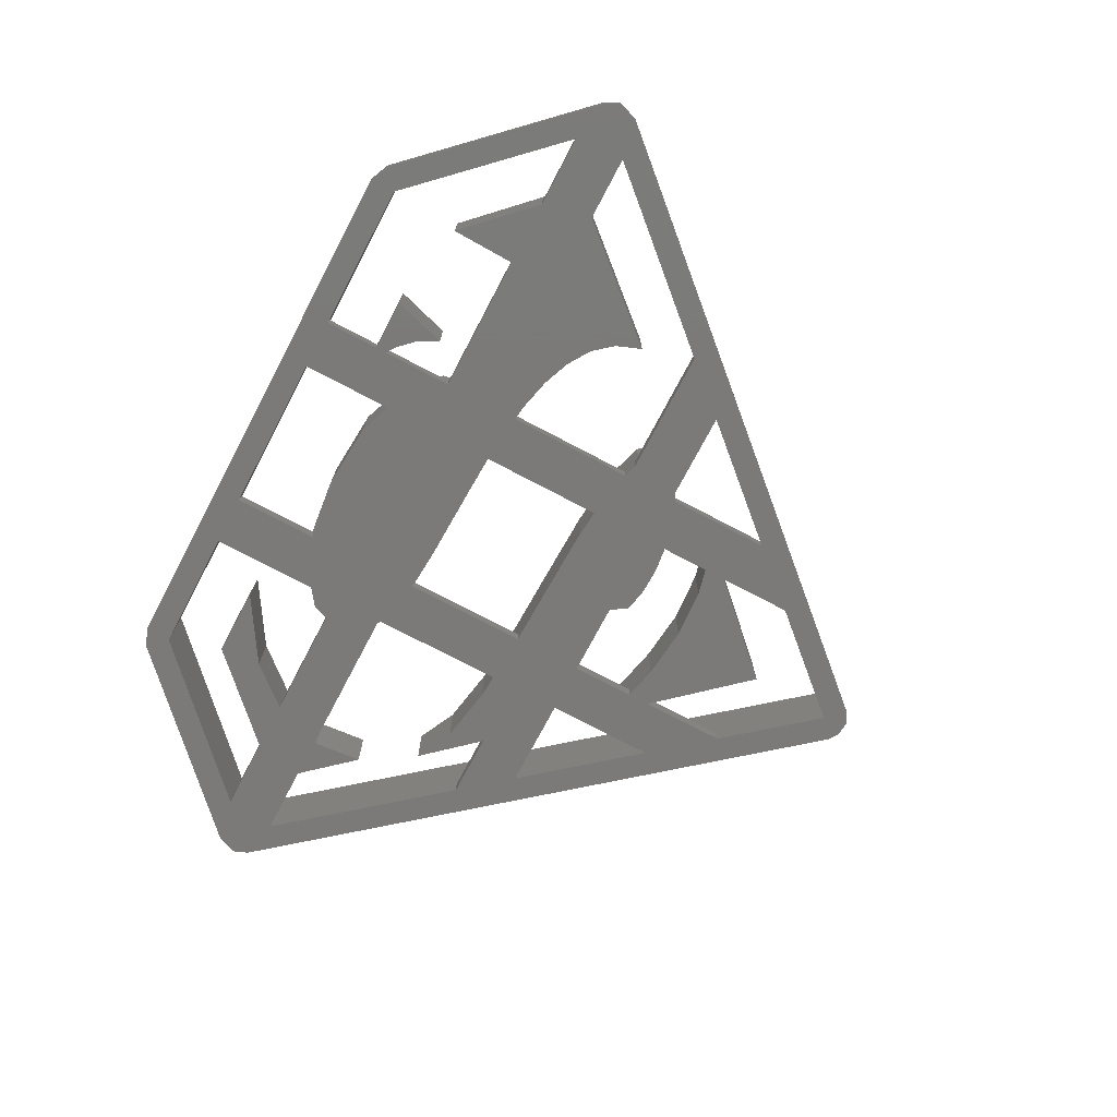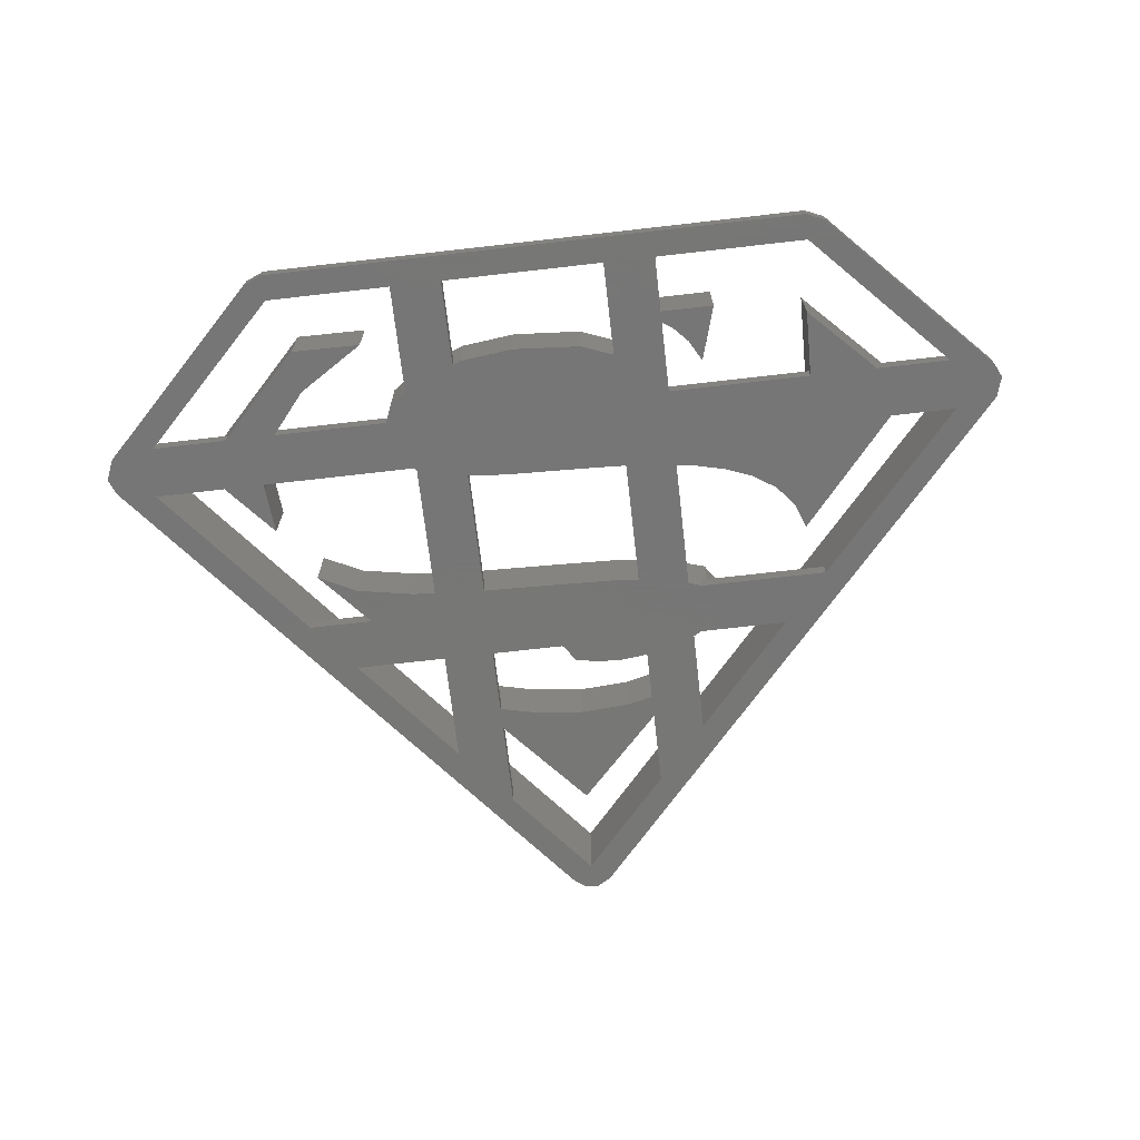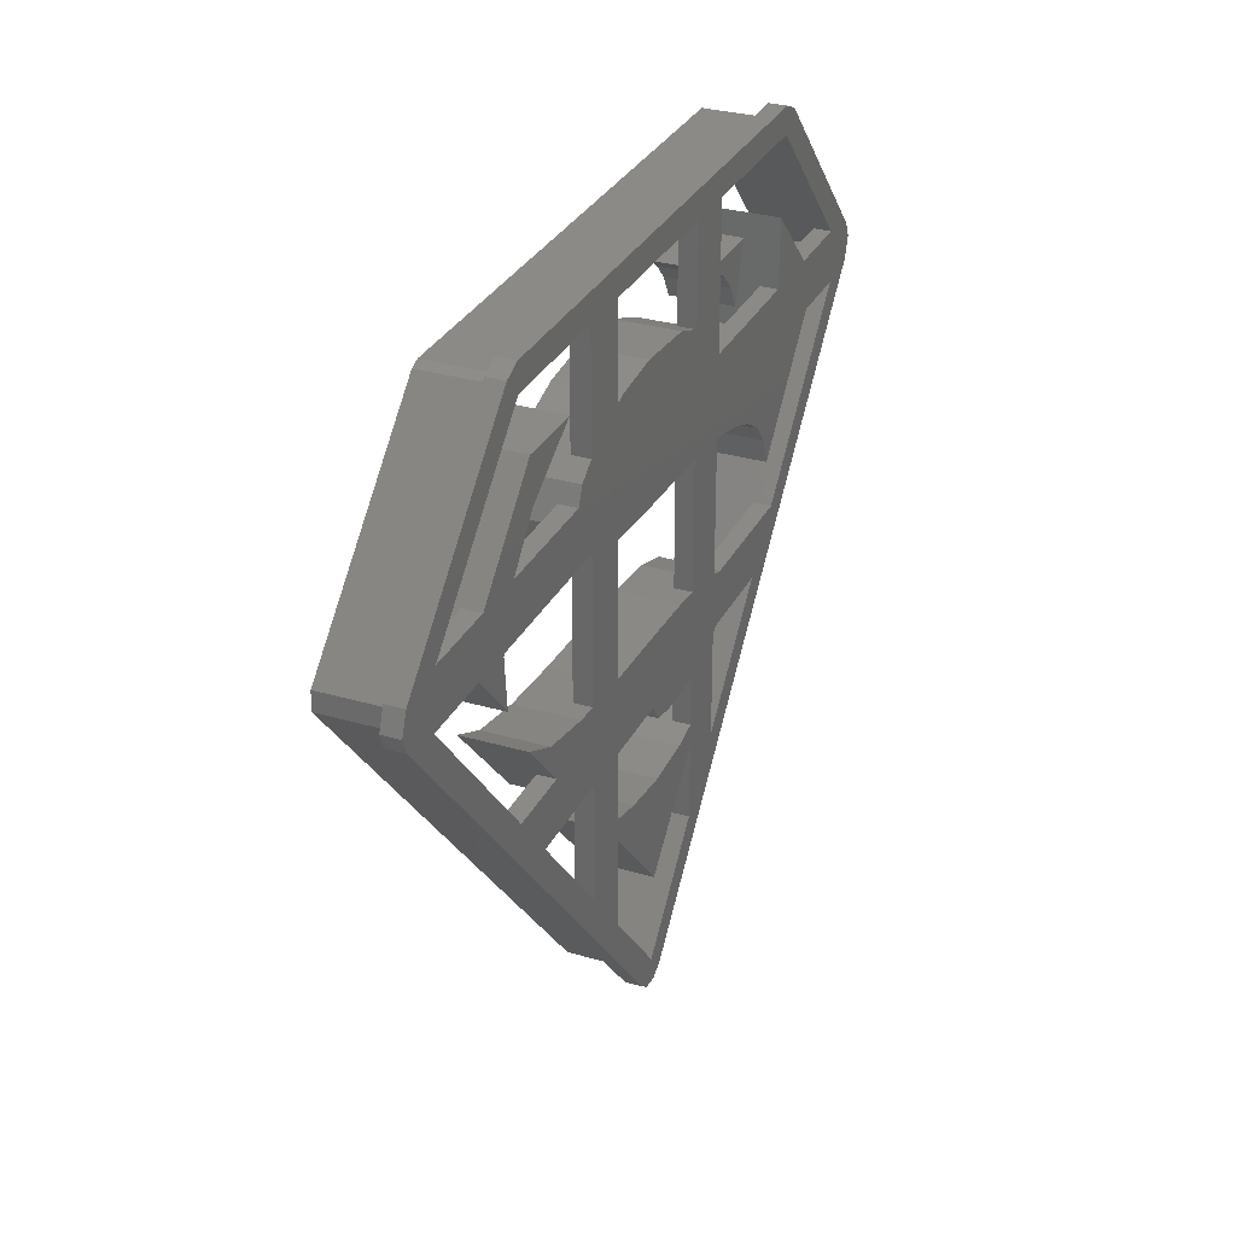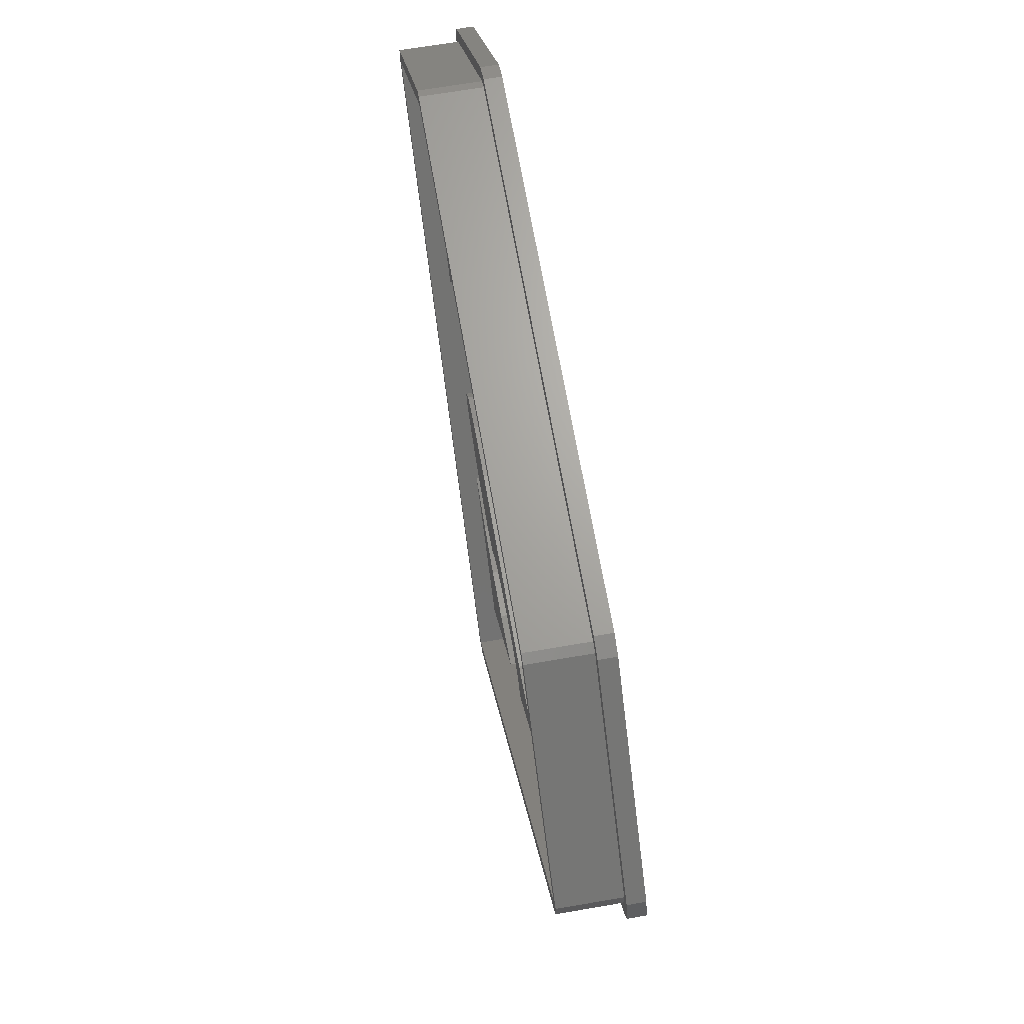
<metadata>
{"format":"stl","ext":"stl","renderer":"f3d","projection":"perspective","resolution":1024,"background":"white","views":[{"elev":-73.6,"azim":-117.8,"up":"+Z"},{"elev":-69.2,"azim":-173.4,"up":"+Z"},{"elev":30.8,"azim":112.9,"up":"+Y"},{"elev":67.4,"azim":80.2,"up":"+Y"}]}
</metadata>
<code>
# stl→obj: 302 verts, 640 faces
v -15.5 15.5 0
v -15.5 23.9 2
v -15.5 23.9 0
v -15.5 15.5 2
v -15.5 -28.31 0
v -15.5 -16.04 2
v -15.5 -16.04 0
v -15.5 -28.31 2
v -15.5 25.23 0
v -15.5 31.74 2
v -15.5 31.74 0
v -15.5 25.23 2
v -15.5 -8.981 0
v -15.5 6.301 2
v -15.5 6.301 0
v -15.5 -8.981 2
v -13.03 25.23 2
v -9.5 20.68 2
v -9.5 31.75 2
v -11.39 19.96 2
v -14.91 24.3 2
v -14.79 16.15 2
v -15.84 10.76 2
v -32.28 15.5 2
v -32.17 10.76 2
v 15.5 -15.5 2
v 9.5 -15.5 2
v 12.45 -22.4 2
v 9.147 -11.97 2
v 12.48 -11.65 2
v 5.811 -12.82 2
v 2.839 -14.09 2
v 0.8481 -15.5 2
v 23.77 -9.5 2
v 26.42 -15.5 2
v 31.4 -9.5 2
v 19.01 -14.86 2
v 17.76 -12.98 2
v 15.47 -11.95 2
v 15.5 -28.65 2
v 9.5 -25.74 2
v 9.5 -35.88 2
v 9.5 -23.08 2
v 46.42 15.5 2
v 37.69 15.5 2
v 41.06 12.02 2
v 47.17 9.5 2
v 49.56 12.37 2
v 38.83 9.5 2
v -40.12 15.5 2
v -48.75 15.5 2
v -43.6 12 2
v -49.19 9.5 2
v -41.43 9.5 2
v -51.75 12.37 2
v -32.26 -9.5 2
v -19.56 -12.29 2
v -17.8 -9.695 2
v -26.91 -15.5 2
v -17.17 -9.5 2
v -17.5 -14.94 2
v -16.48 -15.5 2
v -18.98 -13.65 2
v -9.612 -17.81 2
v -9.5 -23.61 2
v -9.5 -17.83 2
v -12.73 -22.86 2
v -12.62 -17.12 2
v -15.32 -16.14 2
v -9.5 -26.25 2
v -9.5 -35.04 2
v 15.5 31.79 2
v 13.78 20.24 2
v 15.5 18.96 2
v 9.5 21.66 2
v 9.5 31.78 2
v -13.12 6.624 2
v -9.5 -7.882 2
v -9.5 6.899 2
v -13.1 -8.234 2
v 14.76 8.915 2
v 15.5 -6.718 2
v 15.5 9.283 2
v 11.8 8.151 2
v 10.16 -7.072 2
v 9.5 7.846 2
v 9.5 -7.09 2
v 31.76 15.5 2
v 18.31 15.5 2
v 19.01 13.76 2
v 18.49 11.62 2
v 32.24 14.92 2
v 33.95 9.5 2
v 17.03 10.04 2
v 15.94 9.5 2
v -9.5 -26.25 0
v -9.5 -35.04 0
v -9.5 31.75 0
v -9.5 20.68 0
v -9.5 6.899 0
v -9.5 -7.882 0
v -9.5 -17.83 0
v -9.5 -23.61 0
v -16.73 23.06 0
v -21.7 25.23 0
v -18.41 21.28 0
v -19.79 18.78 0
v -17.28 6.06 0
v -21.08 5.163 0
v -32.28 15.5 0
v -24.42 3.868 0
v -27.18 2.092 0
v -41.43 9.5 0
v -29.19 -0.2822 0
v -30.35 -3.32 0
v -40.12 15.5 0
v -32.46 23.23 0
v -48.75 15.5 0
v -49.19 9.5 0
v -16.48 -15.5 0
v -17.17 -9.5 0
v -26.91 -15.5 0
v -32.26 -9.5 0
v 8.301 7.687 0
v 9.5 21.66 0
v 9.5 7.846 0
v 8.434 22.01 0
v 4.35 7.421 0
v 2.258 22.71 0
v -4.3 7.139 0
v -5.694 22.15 0
v -8.749 6.956 0
v 9.5 -15.5 0
v 1.727 -7.305 0
v 9.5 -7.09 0
v 0.8481 -15.5 0
v -6.309 -7.57 0
v 0.5811 -15.69 0
v -3.403 -18.08 0
v -0.6143 -17.51 0
v -6.475 -18.16 0
v 9.5 -25.74 0
v 5.528 -24.01 0
v 9.5 -23.08 0
v 0.1328 -36.34 0
v -0.5645 -24.69 0
v -6.441 -24.32 0
v 33.95 9.5 0
v 18.31 15.5 0
v 31.76 15.5 0
v 15.94 9.5 0
v 15.5 9.283 0
v 15.5 18.96 0
v 17.53 17.45 0
v 38.83 9.5 0
v 46.42 15.5 0
v 47.17 9.5 0
v 37.69 15.5 0
v 34.05 9.197 0
v 33.52 3.47 0
v 51.86 10.45 0
v 51.68 14.49 0
v 52.55 12.17 0
v 31.4 -9.5 0
v 26.42 -15.5 0
v 3.006 -48.4 0
v 15.5 -15.5 0
v 15.5 -28.65 0
v 15.5 -6.718 0
v 9.5 -35.88 0
v 0.6973 -46.48 0
v 1.903 -49.23 0
v 0.05841 -49.42 0
v -1.542 -48.48 0
v -53.99 10.37 0
v -53.91 14.44 0
v -54.72 12.77 0
v 32.24 33.93 0
v 30.12 31.81 0
v 30.11 34.81 0
v 15.5 31.79 0
v 9.5 31.78 0
v -33.22 34.71 0
v -33.22 31.71 0
v -35.39 33.78 0
v 27.71 20.37 0
v 28.12 25.38 0
v 20 25.28 0
v 23.77 -9.5 0
v 18.16 -6.541 0
v 24.9 -5.329 0
v 29.48 -3.071 0
v 49.56 12.37 9
v 0.6973 -46.48 9
v -51.75 12.37 9
v -33.22 31.71 9
v 30.12 31.81 9
v 31.18 32.87 9
v 50.62 13.43 9
v 30.11 33.31 9
v -33.22 33.21 9
v -34.3 32.75 9
v -52.83 13.41 9
v 50.71 11.41 9
v 1.851 -47.44 9
v -0.4226 -47.48 9
v -52.87 11.37 9
v 50.71 11.41 2
v 1.851 -47.44 2
v 50.62 13.43 2
v 31.18 32.87 2
v 30.11 33.31 2
v -33.22 33.21 2
v -34.3 32.75 2
v -52.83 13.41 2
v -52.87 11.37 2
v -0.4226 -47.48 2
v 52.55 12.17 2
v 32.24 33.93 2
v 51.68 14.49 2
v 30.11 34.81 2
v -33.22 34.71 2
v -35.39 33.78 2
v -54.72 12.77 2
v -53.91 14.44 2
v 51.86 10.45 2
v 3.006 -48.4 2
v 1.903 -49.23 2
v 0.05841 -49.42 2
v -1.542 -48.48 2
v -53.99 10.37 2
v 41.06 12.02 7
v 32.24 14.92 7
v 34.05 9.197 7
v 28.12 25.38 7
v 27.71 20.37 7
v 20 25.28 7
v 33.52 3.47 7
v -18.41 21.28 7
v -21.7 25.23 7
v -19.79 18.78 7
v -16.73 23.06 7
v -14.91 24.3 7
v -13.03 25.23 7
v 17.03 10.04 7
v 19.01 13.76 7
v 17.53 17.45 7
v 18.49 11.62 7
v 14.76 8.915 7
v 13.78 20.24 7
v 11.8 8.151 7
v 8.301 7.687 7
v 8.434 22.01 7
v 4.35 7.421 7
v 2.258 22.71 7
v -4.3 7.139 7
v -5.694 22.15 7
v -11.39 19.96 7
v -8.749 6.956 7
v -14.79 16.15 7
v -15.84 10.76 7
v -13.12 6.624 7
v -17.28 6.06 7
v -21.08 5.163 7
v -32.17 10.76 7
v -24.42 3.868 7
v -27.18 2.092 7
v -29.19 -0.2822 7
v -43.6 12 7
v -30.35 -3.32 7
v -32.46 23.23 7
v 24.9 -5.329 7
v 19.01 -14.86 7
v 29.48 -3.071 7
v 17.76 -12.98 7
v 18.16 -6.541 7
v 15.47 -11.95 7
v 12.48 -11.65 7
v 10.16 -7.072 7
v 9.147 -11.97 7
v 5.811 -12.82 7
v 1.727 -7.305 7
v 2.839 -14.09 7
v 0.5811 -15.69 7
v -6.309 -7.57 7
v -3.403 -18.08 7
v -0.6143 -17.51 7
v -6.475 -18.16 7
v -9.612 -17.81 7
v -13.1 -8.234 7
v -12.62 -17.12 7
v -15.32 -16.14 7
v -17.8 -9.695 7
v -17.5 -14.94 7
v -18.98 -13.65 7
v -19.56 -12.29 7
v 5.528 -24.01 7
v 0.1328 -36.34 7
v 12.45 -22.4 7
v -0.5645 -24.69 7
v -6.441 -24.32 7
v -12.73 -22.86 7
f 1 2 3
f 2 1 4
f 5 6 7
f 6 5 8
f 9 10 11
f 10 9 12
f 13 14 15
f 14 13 16
f 17 18 19
f 18 17 20
f 10 17 19
f 17 10 12
f 21 20 17
f 2 20 21
f 20 2 22
f 4 22 2
f 4 23 22
f 24 23 4
f 23 24 25
f 26 27 28
f 29 27 30
f 31 27 29
f 32 27 31
f 27 32 33
f 34 35 36
f 37 35 34
f 37 26 35
f 38 26 37
f 39 26 38
f 30 26 39
f 27 26 30
f 26 28 40
f 41 40 28
f 40 41 42
f 28 27 43
f 44 45 46
f 44 47 48
f 46 47 44
f 47 46 49
f 50 51 52
f 53 52 51
f 52 53 54
f 53 51 55
f 56 57 58
f 57 56 59
f 56 58 60
f 61 59 62
f 63 59 61
f 59 63 57
f 64 65 66
f 67 64 68
f 64 67 65
f 67 68 69
f 8 70 67
f 6 67 69
f 67 6 8
f 70 8 71
f 72 73 74
f 75 72 76
f 72 75 73
f 77 78 79
f 78 77 80
f 14 80 77
f 80 14 16
f 81 82 83
f 84 82 81
f 84 85 82
f 86 85 84
f 85 86 87
f 88 89 90
f 91 92 88
f 91 88 90
f 92 91 93
f 94 93 91
f 93 94 95
f 71 96 70
f 96 71 97
f 18 98 19
f 98 18 99
f 78 100 79
f 100 78 101
f 65 102 66
f 102 65 103
f 104 9 3
f 105 104 106
f 104 105 9
f 105 106 107
f 108 1 15
f 109 1 108
f 110 109 111
f 110 111 112
f 109 110 1
f 113 112 114
f 113 114 115
f 110 116 117
f 112 113 110
f 110 113 116
f 113 118 116
f 118 113 119
f 120 13 7
f 120 121 13
f 122 121 120
f 121 122 123
f 124 125 126
f 125 124 127
f 128 127 124
f 128 129 127
f 130 129 128
f 130 131 129
f 99 130 132
f 1 132 100
f 130 99 131
f 133 134 135
f 136 134 133
f 137 136 138
f 139 138 140
f 138 139 137
f 136 137 134
f 141 137 139
f 102 137 141
f 137 102 101
f 142 143 144
f 145 143 142
f 145 146 143
f 145 147 146
f 96 147 145
f 147 96 103
f 148 149 150
f 151 149 148
f 152 149 151
f 149 152 153
f 149 153 154
f 155 156 157
f 155 158 156
f 148 155 159
f 159 155 160
f 161 162 163
f 161 157 162
f 161 164 157
f 161 165 164
f 166 165 161
f 144 167 168
f 135 167 133
f 126 169 135
f 169 126 152
f 142 168 170
f 165 166 168
f 168 166 170
f 171 166 172
f 166 171 170
f 173 171 172
f 174 171 173
f 174 97 171
f 5 96 97
f 96 5 103
f 7 103 5
f 102 7 101
f 13 101 7
f 101 15 100
f 103 7 102
f 174 5 97
f 174 122 5
f 175 122 174
f 122 175 123
f 123 175 119
f 119 175 176
f 176 175 177
f 156 162 157
f 156 178 162
f 179 178 156
f 179 180 178
f 181 180 179
f 144 168 142
f 167 144 133
f 167 135 169
f 152 126 153
f 125 153 126
f 153 125 181
f 182 181 125
f 182 180 181
f 98 180 182
f 15 101 13
f 1 100 15
f 132 1 99
f 3 99 1
f 9 99 3
f 99 9 98
f 11 98 9
f 183 98 11
f 183 11 184
f 98 183 180
f 184 185 183
f 118 185 184
f 118 176 185
f 176 118 119
f 155 148 158
f 150 158 148
f 186 158 150
f 158 186 187
f 187 186 188
f 165 189 164
f 167 189 165
f 189 167 190
f 190 167 169
f 189 191 192
f 191 189 190
f 144 27 133
f 27 144 43
f 125 76 182
f 76 125 75
f 170 41 142
f 41 170 42
f 135 86 126
f 86 135 87
f 40 167 26
f 167 40 168
f 74 181 72
f 181 74 153
f 82 152 83
f 152 82 169
f 136 27 33
f 27 136 133
f 167 35 26
f 35 167 165
f 122 62 59
f 62 122 120
f 121 56 60
f 56 121 123
f 164 34 36
f 34 164 189
f 119 54 53
f 54 119 113
f 155 47 49
f 47 155 157
f 151 93 95
f 93 151 148
f 1 24 4
f 24 1 110
f 116 51 50
f 51 116 118
f 156 45 44
f 45 156 158
f 150 89 88
f 89 150 149
f 170 171 42
f 165 168 35
f 157 164 47
f 47 193 48
f 36 47 164
f 47 36 193
f 35 193 36
f 40 35 168
f 194 35 40
f 194 40 42
f 35 194 193
f 194 42 171
f 195 53 55
f 53 56 119
f 195 56 53
f 195 59 56
f 59 8 122
f 194 59 195
f 59 194 8
f 8 194 71
f 171 71 194
f 71 171 97
f 119 56 123
f 122 8 5
f 196 51 184
f 195 51 196
f 51 195 55
f 184 51 118
f 98 76 19
f 76 98 182
f 19 196 10
f 184 10 196
f 10 184 11
f 196 19 197
f 76 197 19
f 72 197 76
f 179 72 181
f 72 179 197
f 44 179 156
f 179 44 197
f 193 44 48
f 44 193 197
f 198 193 199
f 198 197 193
f 200 197 198
f 200 196 197
f 201 196 200
f 202 196 201
f 202 195 196
f 195 202 203
f 193 204 199
f 193 205 204
f 194 205 193
f 194 206 205
f 195 206 194
f 207 195 203
f 195 207 206
f 205 208 204
f 208 205 209
f 204 210 199
f 210 204 208
f 199 211 198
f 211 199 210
f 211 200 198
f 200 211 212
f 212 201 200
f 201 212 213
f 213 202 201
f 202 213 214
f 215 202 214
f 202 215 203
f 216 203 215
f 203 216 207
f 217 207 216
f 207 217 206
f 217 205 206
f 205 217 209
f 218 210 208
f 219 210 220
f 219 211 210
f 219 212 211
f 221 212 219
f 221 213 212
f 222 213 221
f 222 214 213
f 223 214 222
f 223 215 214
f 224 215 225
f 225 215 223
f 210 218 220
f 218 208 226
f 208 227 226
f 209 227 208
f 227 209 228
f 209 229 228
f 217 229 209
f 217 230 229
f 216 230 217
f 216 231 230
f 215 224 216
f 216 224 231
f 172 227 228
f 227 172 166
f 227 161 226
f 161 227 166
f 226 163 218
f 163 226 161
f 218 162 220
f 162 218 163
f 220 178 219
f 178 220 162
f 178 221 219
f 221 178 180
f 180 222 221
f 222 180 183
f 183 223 222
f 223 183 185
f 176 223 185
f 223 176 225
f 177 225 176
f 225 177 224
f 175 224 177
f 224 175 231
f 174 231 175
f 231 174 230
f 174 229 230
f 229 174 173
f 173 228 229
f 228 173 172
f 232 233 234
f 235 233 232
f 235 236 233
f 236 235 237
f 232 234 238
f 239 240 241
f 242 240 239
f 243 240 242
f 240 243 244
f 245 246 247
f 246 245 248
f 247 249 245
f 250 249 247
f 250 251 249
f 252 250 253
f 250 252 251
f 253 254 252
f 255 254 253
f 255 256 254
f 257 256 255
f 258 256 257
f 256 258 259
f 260 259 258
f 261 259 260
f 259 261 262
f 261 263 262
f 261 264 263
f 265 264 261
f 264 265 266
f 266 265 267
f 265 268 267
f 269 268 265
f 268 269 270
f 269 265 271
f 272 273 274
f 275 272 276
f 272 275 273
f 276 277 275
f 276 278 277
f 279 278 276
f 279 280 278
f 279 281 280
f 282 281 279
f 281 282 283
f 282 284 283
f 285 284 282
f 286 284 285
f 284 286 287
f 285 288 286
f 285 289 288
f 290 289 285
f 289 290 291
f 290 292 291
f 293 292 290
f 292 293 294
f 293 295 294
f 295 293 296
f 297 298 299
f 300 298 297
f 301 298 300
f 298 301 302
f 235 45 187
f 232 45 235
f 45 232 46
f 187 45 158
f 187 237 235
f 237 187 188
f 188 236 237
f 236 188 186
f 88 186 150
f 186 88 236
f 233 88 92
f 88 233 236
f 93 233 92
f 93 234 233
f 234 93 159
f 148 159 93
f 160 234 159
f 234 160 238
f 232 49 46
f 238 49 232
f 160 49 238
f 49 160 155
f 239 104 242
f 104 239 106
f 242 2 243
f 104 2 242
f 2 104 3
f 243 2 21
f 21 244 243
f 244 21 17
f 12 244 17
f 244 12 240
f 105 12 9
f 12 105 240
f 107 240 105
f 240 107 241
f 241 106 239
f 106 241 107
f 268 112 267
f 112 268 114
f 112 266 267
f 266 112 111
f 111 264 266
f 264 111 109
f 109 263 264
f 263 109 108
f 263 14 262
f 108 14 263
f 14 108 15
f 262 14 77
f 79 262 77
f 262 79 259
f 132 79 100
f 79 132 259
f 132 256 259
f 256 132 130
f 130 254 256
f 254 130 128
f 128 252 254
f 252 128 124
f 252 86 251
f 124 86 252
f 86 124 126
f 251 86 84
f 84 249 251
f 249 84 81
f 152 95 83
f 95 152 151
f 83 249 81
f 95 249 83
f 249 95 245
f 245 95 94
f 245 91 248
f 91 245 94
f 248 90 246
f 90 248 91
f 247 89 154
f 246 89 247
f 89 246 90
f 154 89 149
f 247 74 250
f 154 74 247
f 74 154 153
f 250 74 73
f 75 250 73
f 250 75 253
f 127 75 125
f 75 127 253
f 127 255 253
f 255 127 129
f 129 257 255
f 257 129 131
f 257 18 258
f 131 18 257
f 18 131 99
f 258 18 20
f 22 258 20
f 258 22 260
f 23 260 22
f 260 23 261
f 23 265 261
f 265 23 25
f 271 24 117
f 265 24 271
f 24 265 25
f 117 24 110
f 50 117 116
f 117 50 271
f 269 50 52
f 50 269 271
f 54 269 52
f 270 54 115
f 54 270 269
f 113 115 54
f 270 114 268
f 114 270 115
f 139 287 286
f 287 139 140
f 287 138 284
f 138 287 140
f 284 33 283
f 138 33 284
f 33 138 136
f 283 33 32
f 32 281 283
f 281 32 31
f 31 280 281
f 280 31 29
f 29 278 280
f 278 29 30
f 30 277 278
f 277 30 39
f 39 275 277
f 275 39 38
f 37 275 38
f 275 37 273
f 274 34 192
f 273 34 274
f 34 273 37
f 192 34 189
f 192 272 274
f 272 192 191
f 191 276 272
f 276 191 190
f 276 82 279
f 190 82 276
f 82 190 169
f 279 82 85
f 87 279 85
f 279 87 282
f 134 87 135
f 87 134 282
f 134 285 282
f 285 134 137
f 285 78 290
f 137 78 285
f 78 137 101
f 290 78 80
f 13 60 16
f 60 13 121
f 16 290 80
f 290 16 293
f 60 293 16
f 293 60 58
f 57 293 58
f 293 57 296
f 63 296 57
f 296 63 295
f 63 294 295
f 294 63 61
f 120 6 62
f 6 120 7
f 62 294 61
f 294 62 292
f 6 292 62
f 292 6 69
f 69 291 292
f 291 69 68
f 68 289 291
f 289 68 64
f 66 289 64
f 289 66 288
f 141 66 102
f 66 141 288
f 141 286 288
f 286 141 139
f 43 299 28
f 299 43 297
f 143 43 144
f 43 143 297
f 143 300 297
f 300 143 146
f 146 301 300
f 301 146 147
f 301 65 302
f 147 65 301
f 65 147 103
f 302 65 67
f 70 302 67
f 298 70 145
f 70 298 302
f 96 145 70
f 299 41 28
f 298 41 299
f 145 41 298
f 41 145 142

</code>
